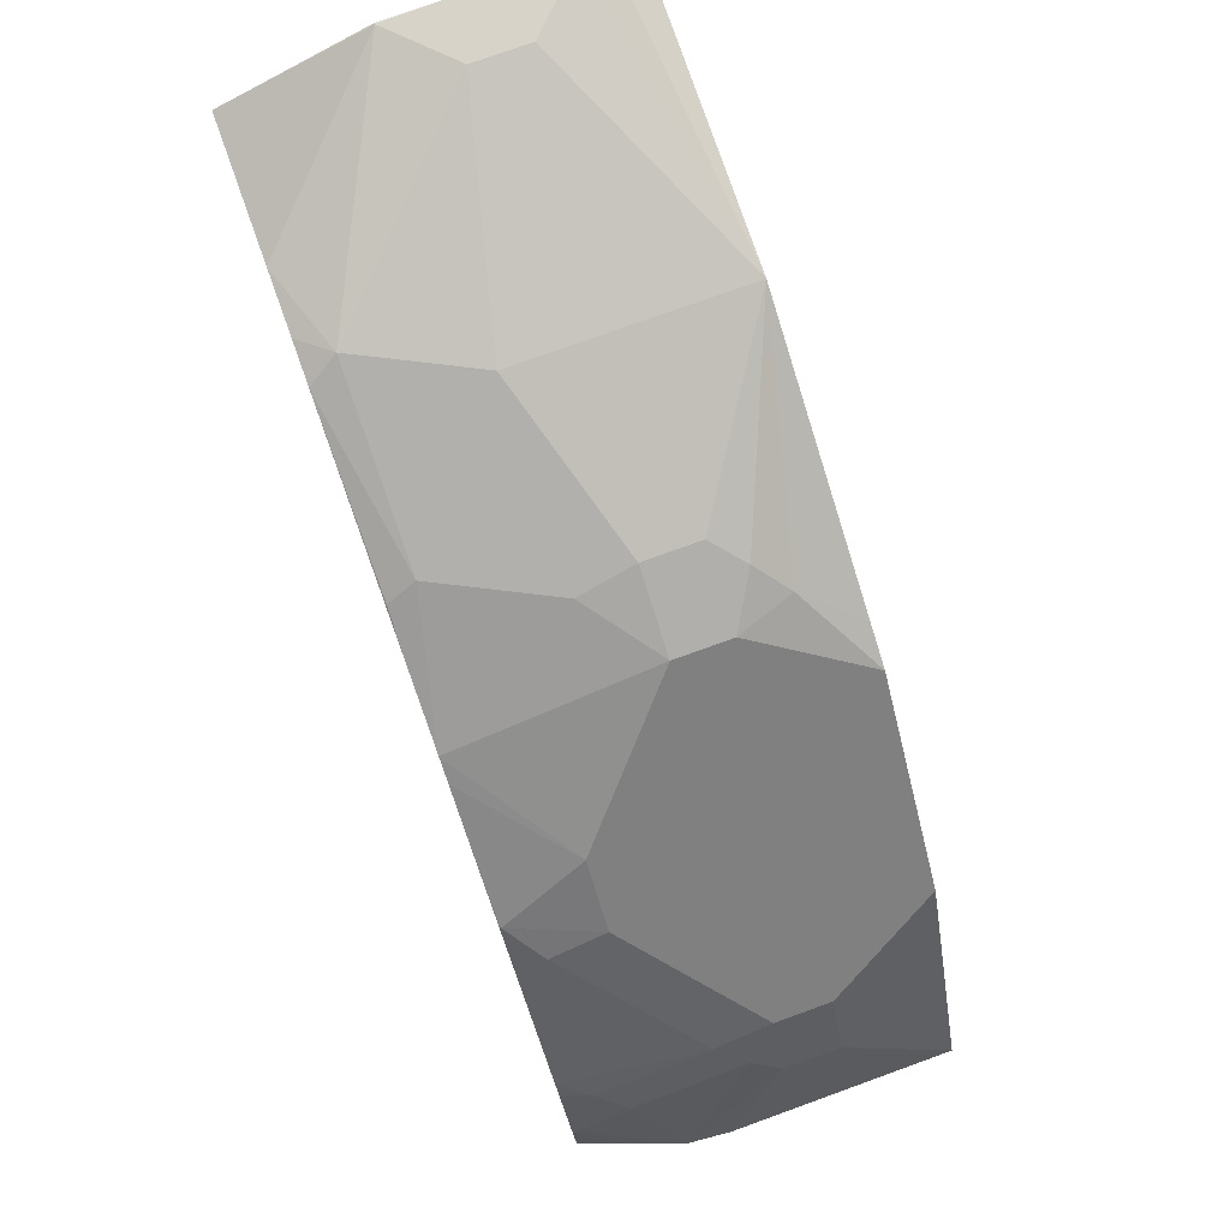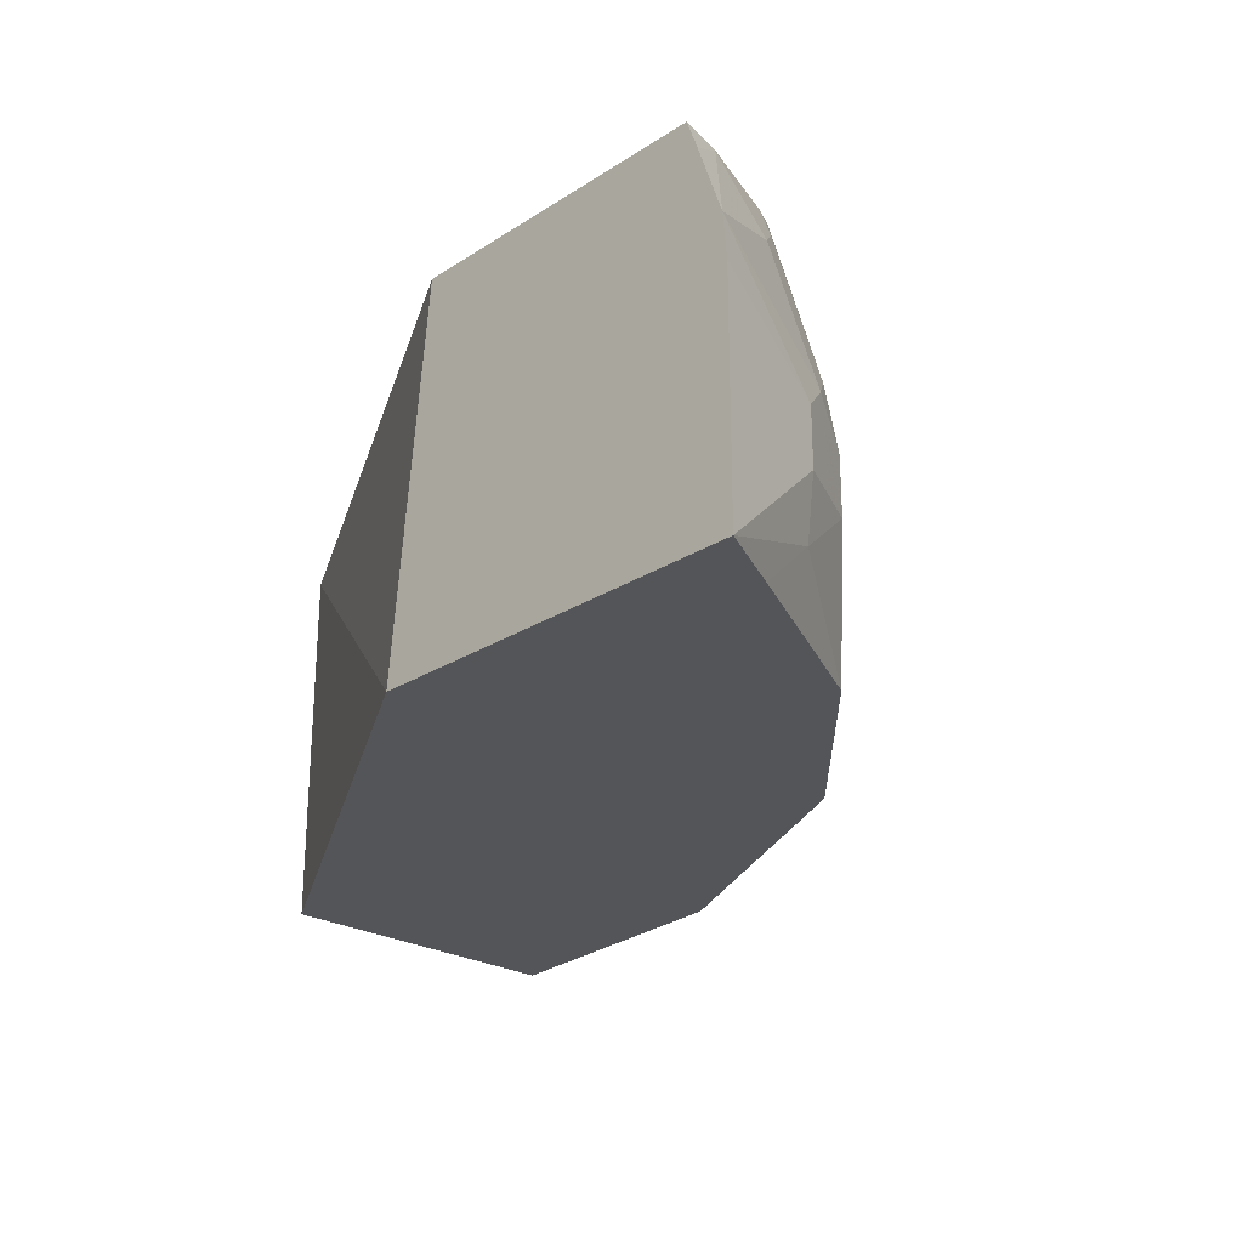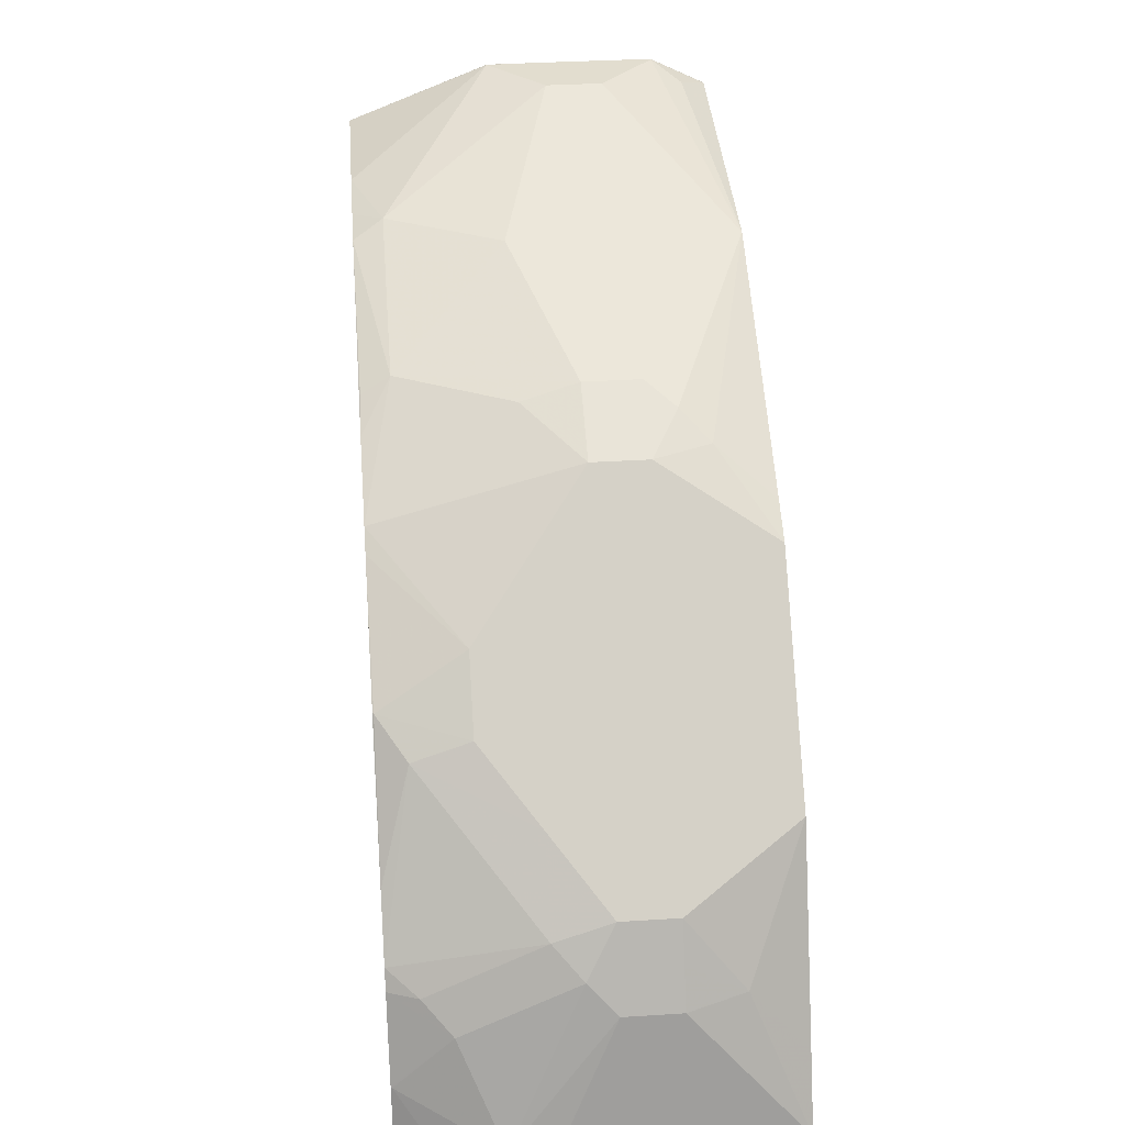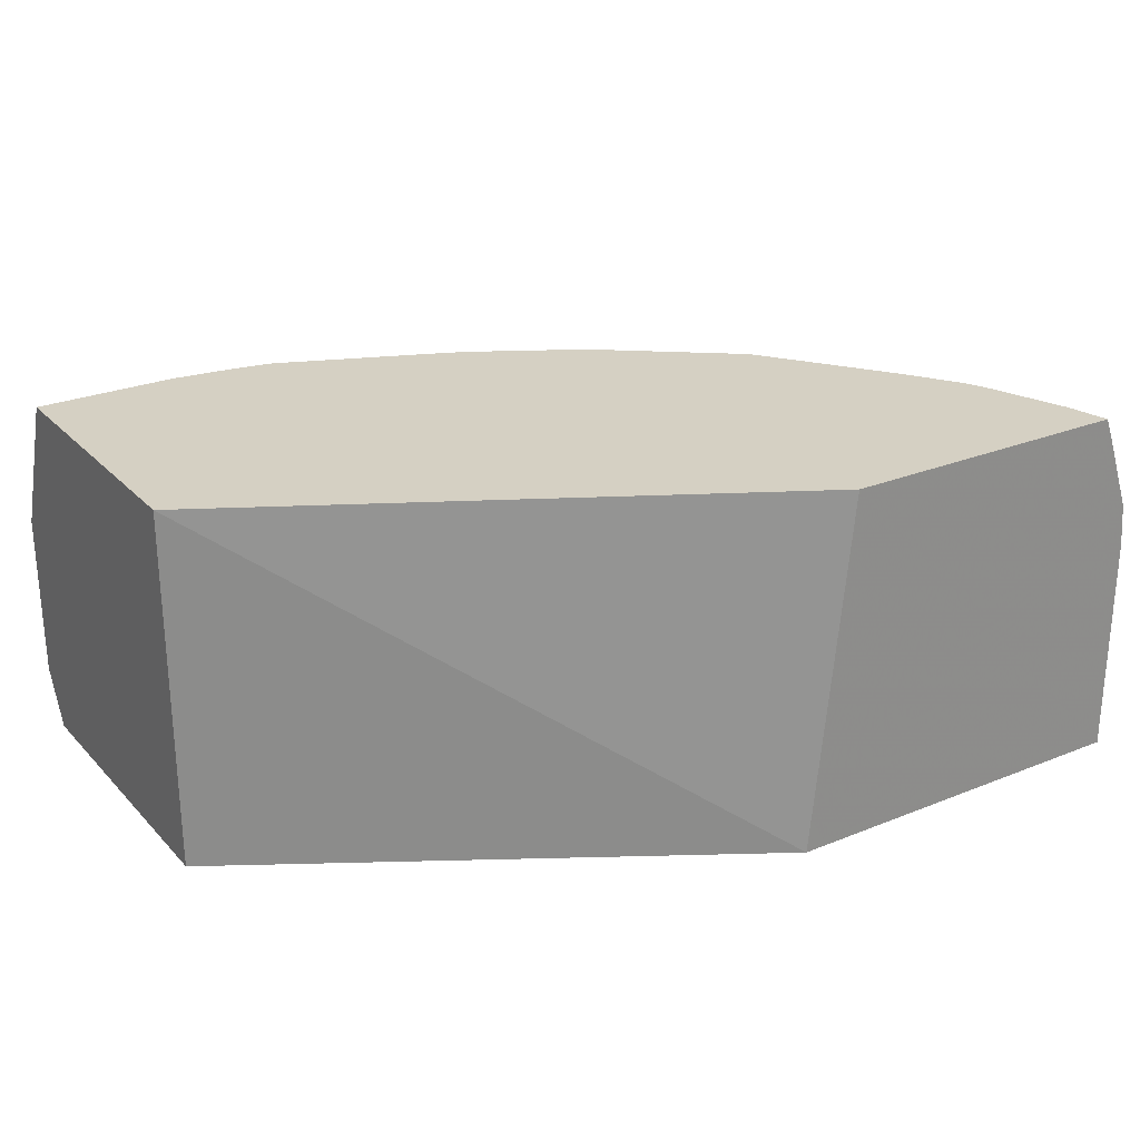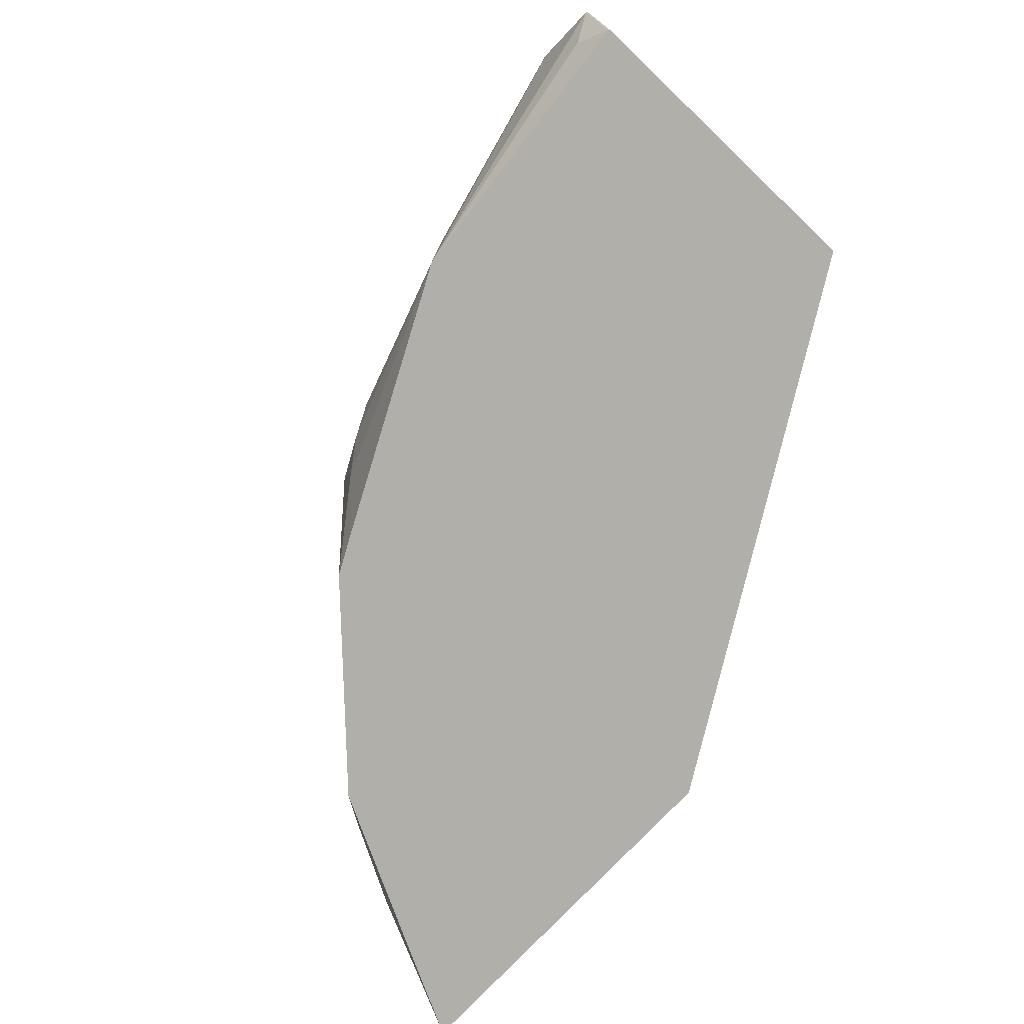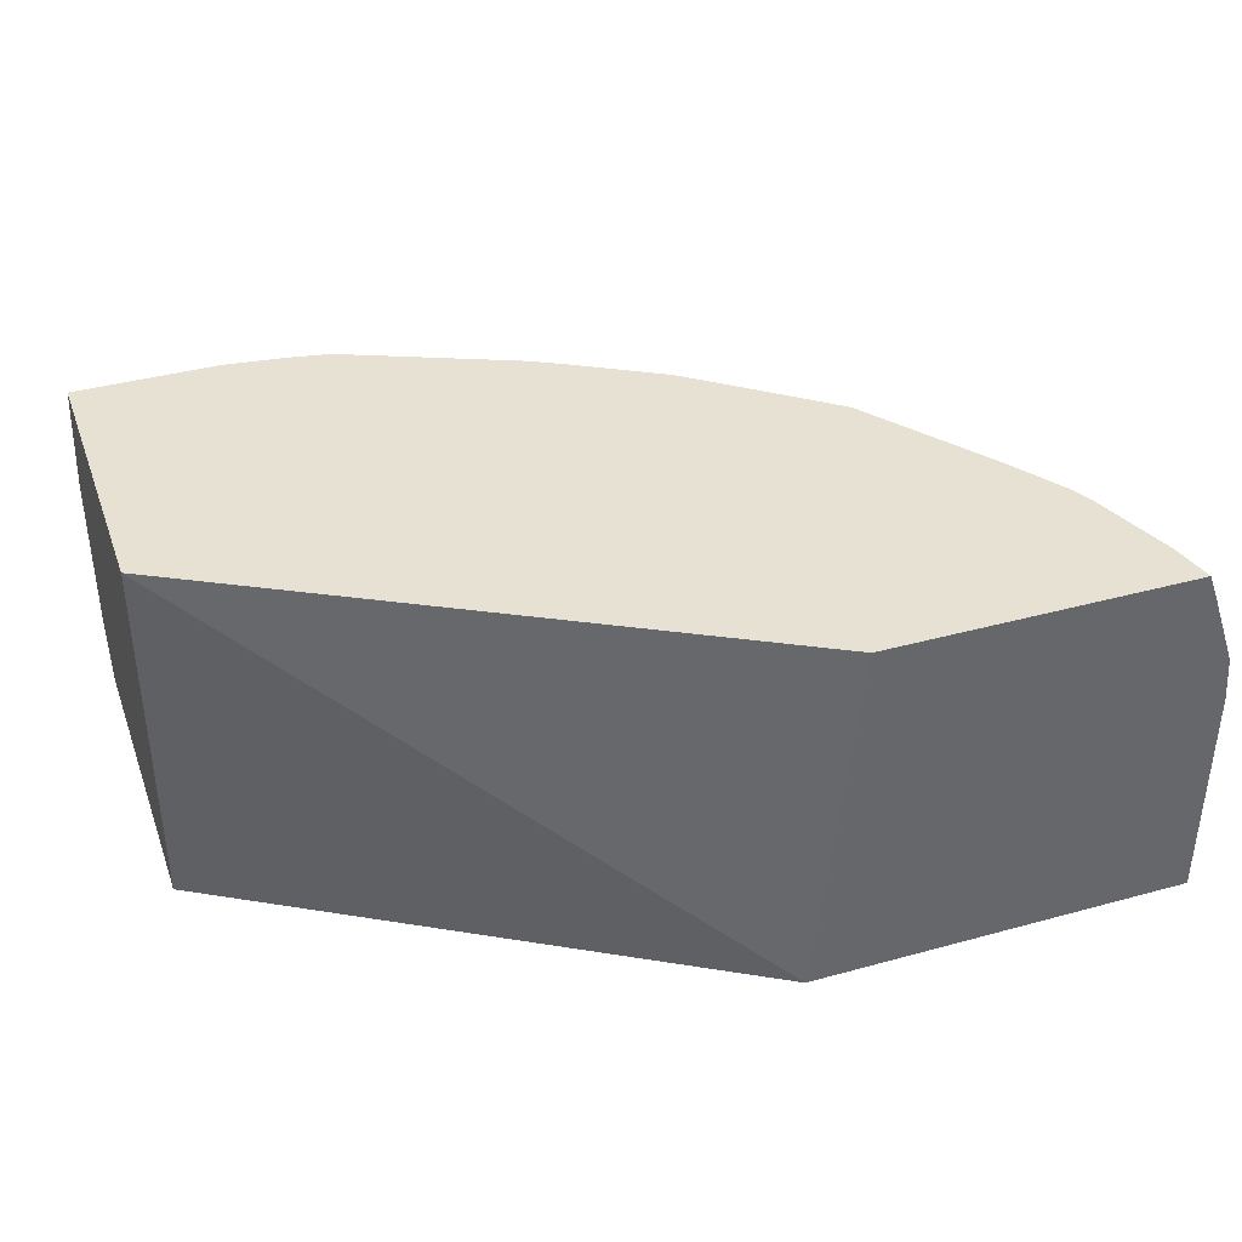
<metadata>
{"format":"obj","ext":"obj","renderer":"f3d","projection":"perspective","resolution":1024,"background":"white","views":[{"elev":76.8,"azim":-109.8,"up":"+Z"},{"elev":-24.8,"azim":-133.8,"up":"+Y"},{"elev":34.9,"azim":-94.8,"up":"+Z"},{"elev":26.1,"azim":147.3,"up":"+Y"},{"elev":-78.0,"azim":46.4,"up":"+Y"},{"elev":38.9,"azim":161.0,"up":"+Y"}]}
</metadata>
<code>
v -0.6196 -0.5149 0.229
v -0.595 -0.5149 0.2788
v -0.5853 -0.4762 0.3225
v -0.5952 -0.4365 0.3175
v -0.6196 -0.3571 0.229
v -0.3532 -0.5149 0.229
v -0.582 -0.5149 0.3047
v -0.5687 -0.4365 0.3704
v -0.582 -0.4365 0.344
v -0.569 -0.5149 0.3306
v -0.5557 -0.5149 0.357
v -0.5291 -0.5149 0.4101
v -0.5952 -0.3968 0.3175
v -0.6169 -0.3266 0.229
v -0.3795 -0.2571 0.229
v 0.0009014 -0.2571 0.4365
v 0.0009014 -0.5149 0.4365
v -0.5687 -0.3968 0.3704
v -0.582 -0.3968 0.344
v -0.5291 -0.3571 0.4101
v -0.4894 -0.5149 0.4497
v -0.3704 -0.4365 0.5688
v -0.5853 -0.377 0.3373
v -0.5998 -0.2778 0.229
v -0.5853 -0.2976 0.2976
v -0.5853 -0.258 0.2579
v -0.592 -0.2571 0.229
v 0.0009014 -0.2571 0.6349
v 0.0009014 -0.5149 0.655
v -0.5704 -0.3571 0.3572
v -0.3704 -0.3968 0.5688
v -0.4894 -0.3175 0.4497
v -0.491 -0.2778 0.4365
v -0.41 -0.5149 0.5291
v -0.3571 -0.4762 0.5704
v -0.3372 -0.4563 0.5853
v -0.3174 -0.4365 0.5952
v -0.5704 -0.2778 0.3175
v -0.5627 -0.2571 0.3175
v -0.5846 -0.2571 0.2588
v -0.5851 -0.2571 0.2572
v -9.71e-06 -0.3571 0.6746
v 0.0009014 -0.3573 0.6744
v -0.09841 -0.2571 0.6349
v 0.0009014 -0.5021 0.6614
v -9.71e-06 -0.5149 0.6552
v -0.5558 -0.2571 0.3313
v -0.3704 -0.2571 0.5291
v -0.4497 -0.3175 0.4894
v -0.3174 -0.3968 0.5952
v -0.3224 -0.3571 0.5853
v -0.4663 -0.258 0.4563
v -0.5291 -0.2571 0.3704
v -0.383 -0.5149 0.543
v -0.3571 -0.5149 0.5559
v -0.1985 -0.5149 0.6349
v 0.0009014 -0.3968 0.6746
v -0.1588 -0.2778 0.6349
v -0.03973 -0.3968 0.6746
v -0.1407 -0.2571 0.6297
v 0.0009014 -0.4763 0.6743
v -9.71e-06 -0.4762 0.6746
v -0.01987 -0.496 0.6647
v -0.3854 -0.2571 0.518
v -0.2828 -0.2778 0.5853
v -0.3151 -0.2571 0.5603
v -0.1985 -0.3571 0.6349
v -0.4652 -0.2571 0.4567
v -0.03973 -0.4365 0.6746
v 0.0009014 -0.4753 0.6746
v -0.1691 -0.2571 0.6246
v -0.2877 -0.258 0.5754
v -0.2871 -0.2571 0.575
f 31 50 51
f 30 33 47
f 30 47 38
f 31 48 49
f 31 49 32
f 31 51 48
f 35 56 36
f 32 49 52
f 33 52 53
f 33 53 47
f 34 54 35
f 35 55 56
f 36 56 37
f 32 52 33
f 29 45 46
f 24 26 27
f 28 42 43
f 20 33 30
f 37 56 67
f 21 34 22
f 22 34 35
f 22 35 36
f 22 36 37
f 22 37 50
f 22 50 31
f 23 30 38
f 23 38 25
f 25 38 39
f 25 39 40
f 25 40 26
f 26 40 41
f 26 41 27
f 28 44 42
f 37 67 50
f 49 64 52
f 42 57 43
f 56 63 62
f 56 62 69
f 56 69 59
f 56 59 67
f 58 60 71
f 58 71 65
f 52 64 68
f 58 65 67
f 61 70 62
f 65 71 72
f 65 72 66
f 66 72 73
f 71 73 72
f 20 32 33
f 58 67 59
f 38 47 39
f 52 68 53
f 50 67 65
f 42 44 58
f 42 58 59
f 42 59 69
f 42 69 62
f 42 62 70
f 42 70 57
f 50 65 51
f 44 60 58
f 45 62 46
f 46 62 63
f 46 63 56
f 48 64 49
f 48 51 65
f 48 65 66
f 45 61 62
f 20 31 32
f 35 54 55
f 18 23 19
f 1 11 10
f 1 10 7
f 1 7 2
f 2 7 3
f 3 8 9
f 3 9 4
f 1 12 11
f 3 7 10
f 3 11 12
f 3 12 8
f 4 9 19
f 4 19 13
f 5 13 14
f 6 15 16
f 3 10 11
f 6 16 17
f 1 34 21
f 1 55 54
f 1 2 3
f 1 3 4
f 1 4 13
f 1 13 5
f 1 5 14
f 1 14 24
f 1 54 34
f 1 24 27
f 1 15 6
f 1 6 17
f 1 17 29
f 1 29 46
f 1 46 56
f 1 56 55
f 1 27 15
f 8 18 19
f 1 21 12
f 8 12 20
f 15 48 66
f 15 66 73
f 15 73 71
f 15 71 60
f 15 60 44
f 15 28 16
f 16 28 43
f 16 43 57
f 16 57 70
f 16 70 61
f 16 61 45
f 16 45 29
f 16 29 17
f 18 30 23
f 8 19 9
f 15 64 48
f 15 68 64
f 15 44 28
f 15 53 68
f 12 21 22
f 18 20 30
f 12 22 31
f 12 31 20
f 13 19 23
f 13 23 14
f 14 23 25
f 8 20 18
f 14 26 24
f 15 27 41
f 15 41 40
f 15 40 39
f 15 39 47
f 15 47 53
f 14 25 26

</code>
